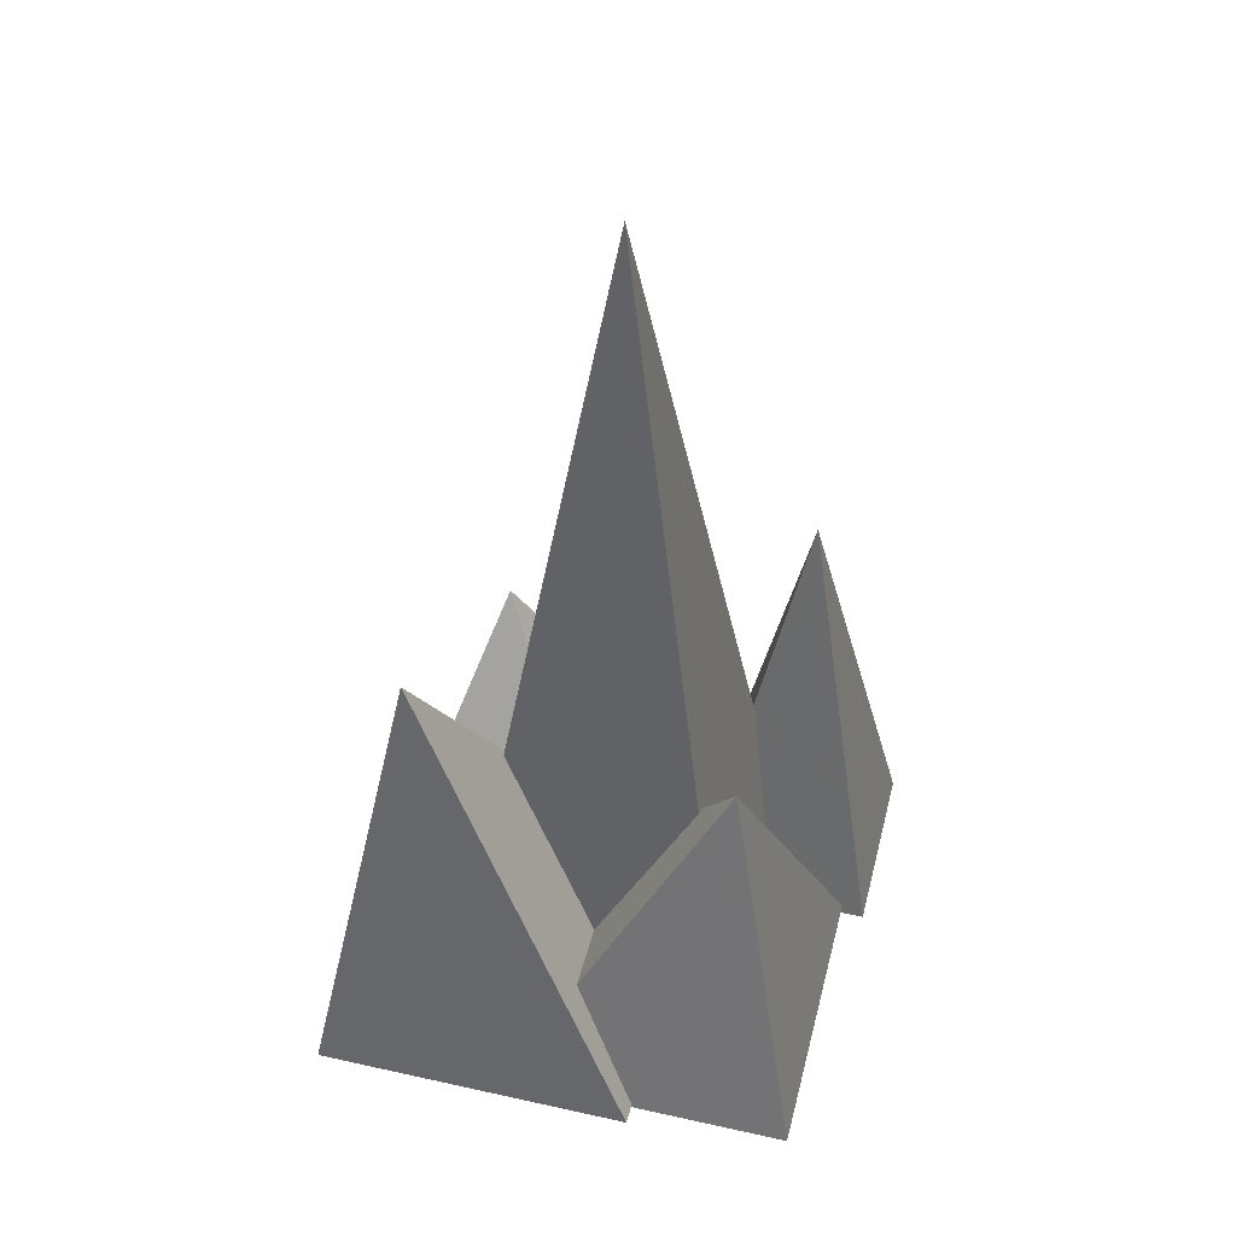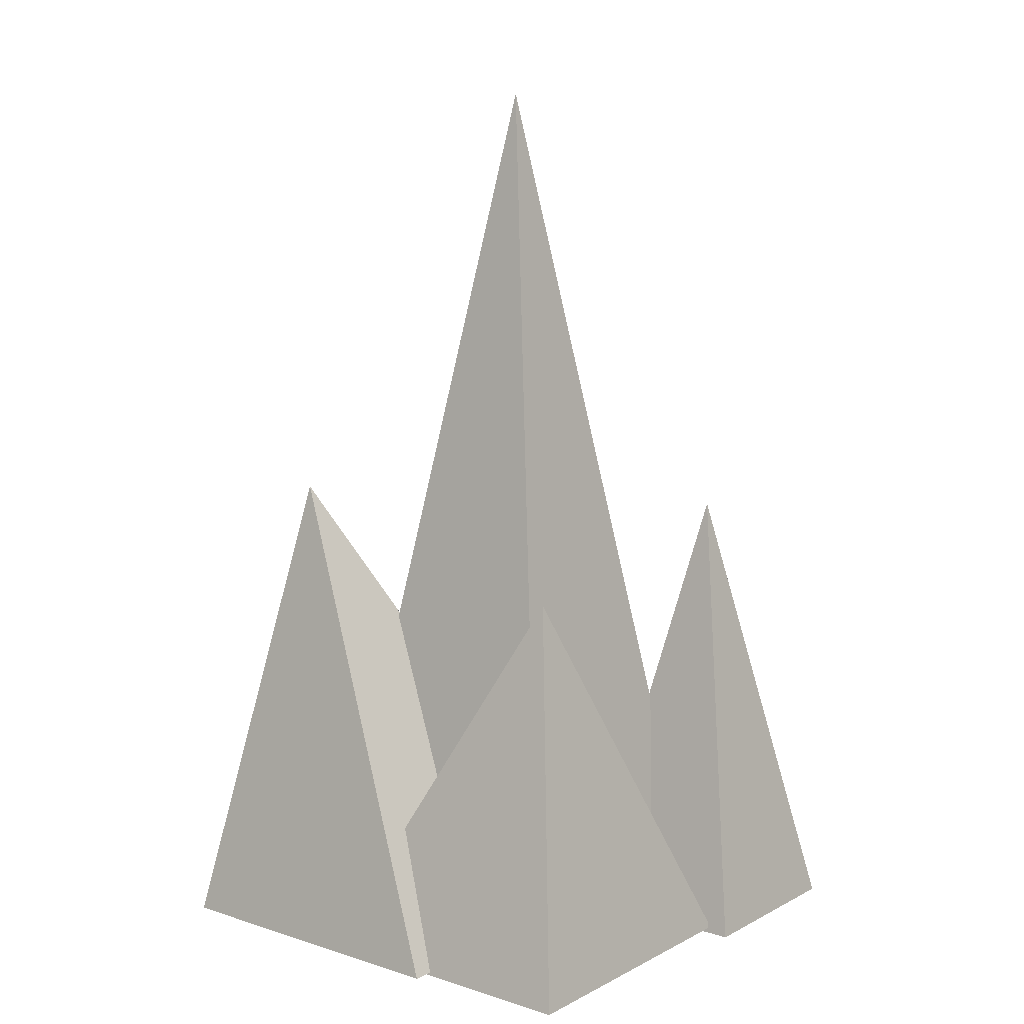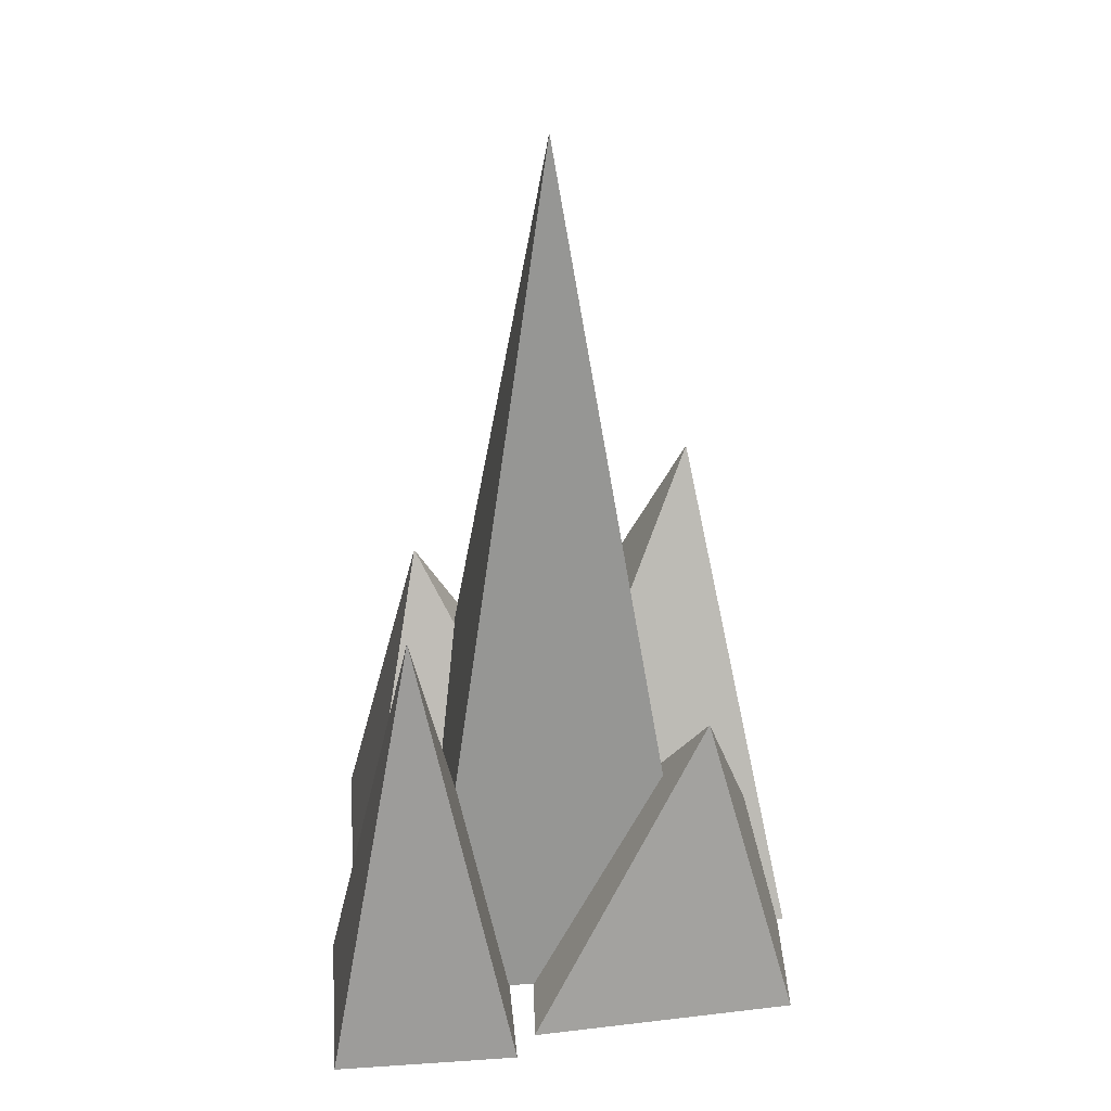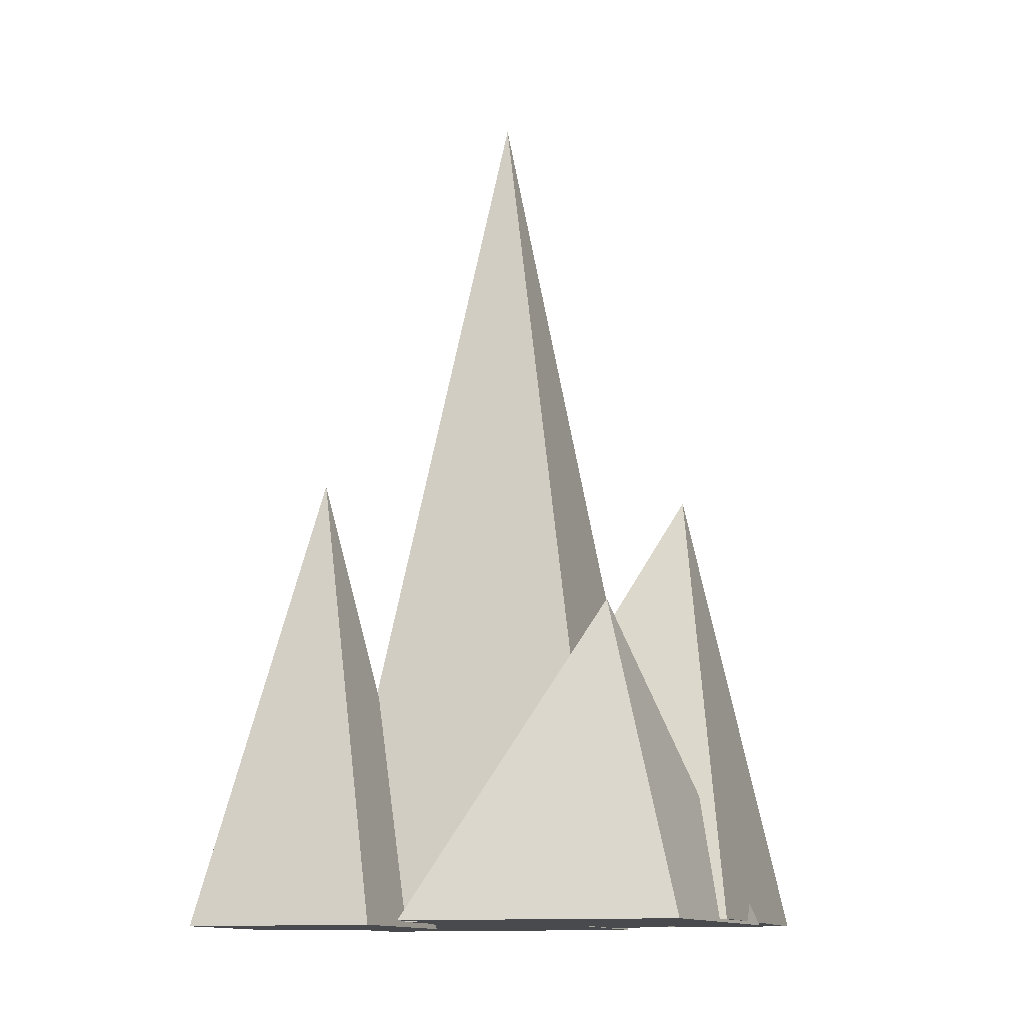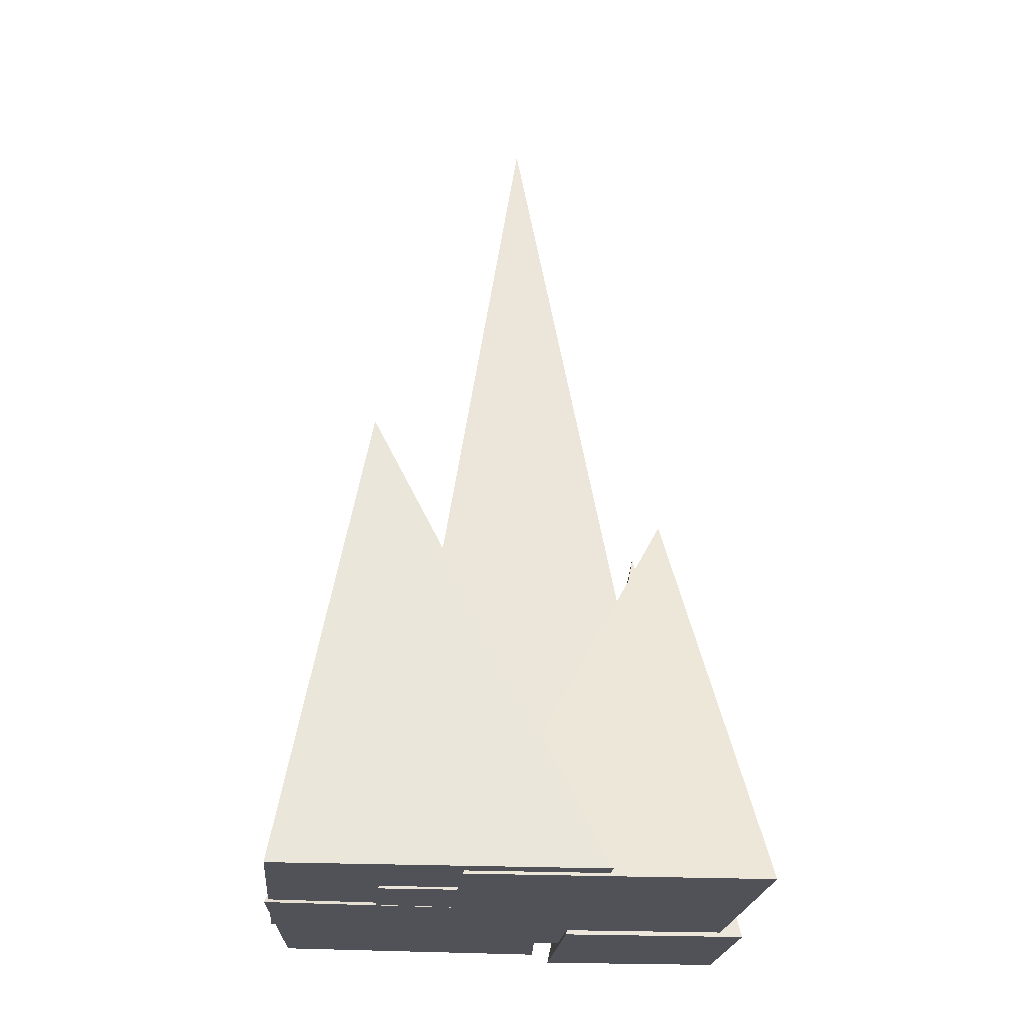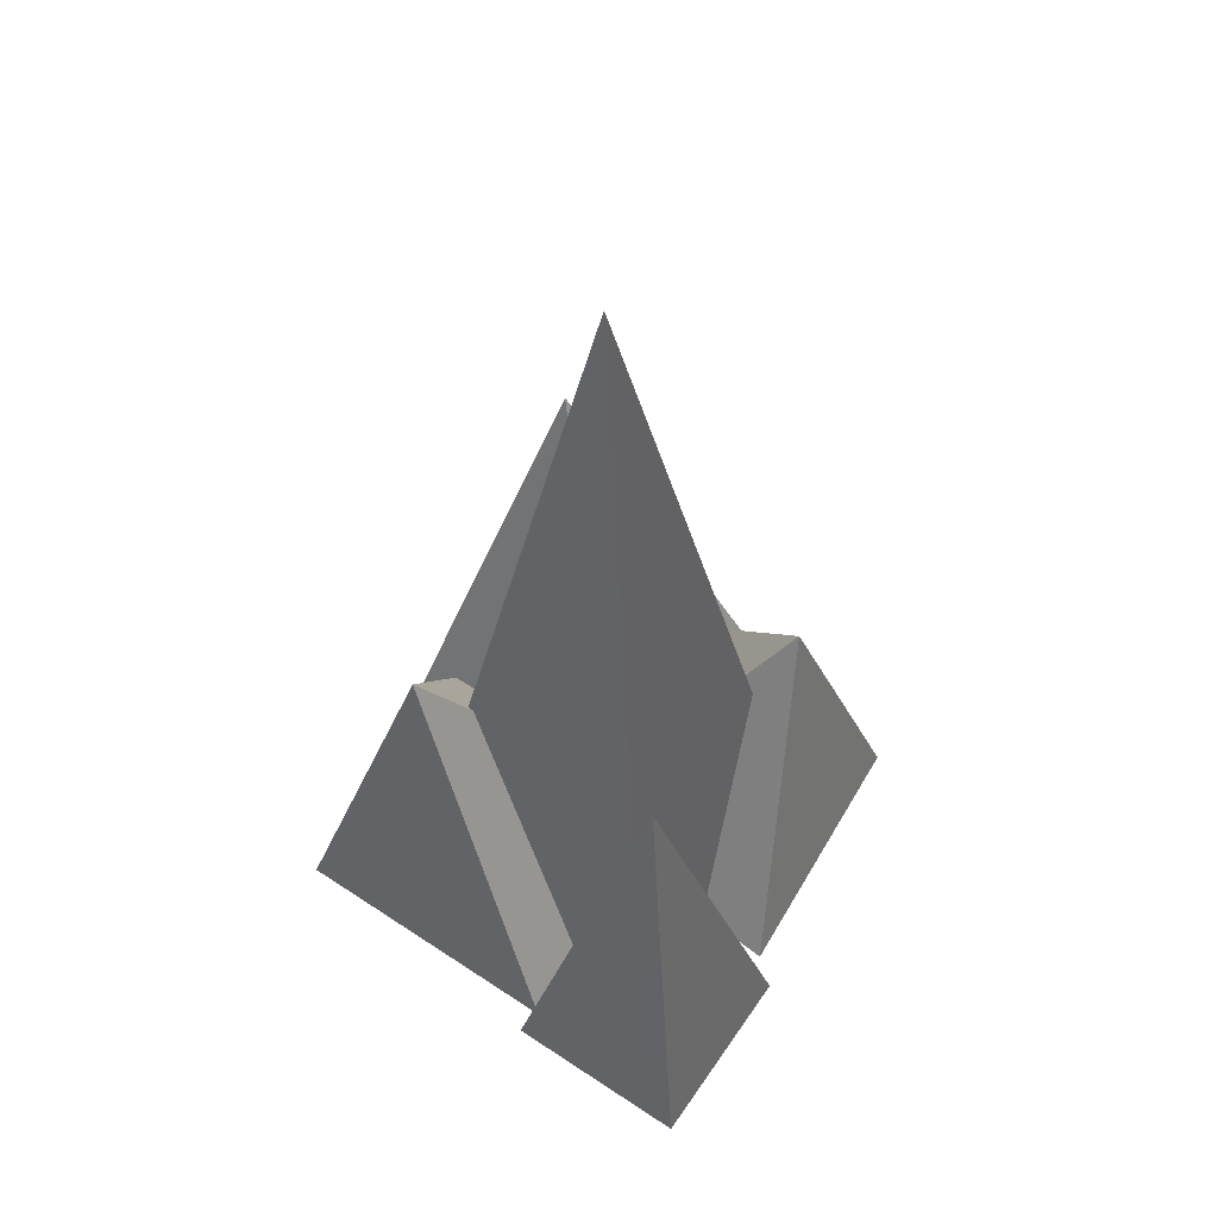
<metadata>
{"format":"obj","ext":"obj","renderer":"f3d","projection":"perspective","resolution":1024,"background":"white","views":[{"elev":46.5,"azim":14.2,"up":"+Y"},{"elev":10.2,"azim":38.4,"up":"+Y"},{"elev":31.9,"azim":174.7,"up":"+Y"},{"elev":-13.1,"azim":-161.6,"up":"+Y"},{"elev":-21.6,"azim":-5.1,"up":"+Y"},{"elev":59.1,"azim":124.3,"up":"+Y"}]}
</metadata>
<code>
g default
v 0.4422 -0.007358 -0.6959
v 0.4422 -0.007358 -0.4276
v 0.7105 -0.007358 -0.4276
v 0.7105 -0.007358 -0.6959
v 0.5763 0.6464 -0.5617
v 0.1521 0 -0.5506
v 0.1521 0 -0.1327
v 0.5699 0 -0.1327
v 0.5699 0 -0.5506
v 0.361 1.285 -0.3417
v 0.000851 0.00359 -0.4432
v 0.000851 0.00359 0.01045
v 0.4545 0.00359 0.01045
v 0.4545 0.00359 -0.4432
v 0.1302 0.6864 -0.1175
v 0.3856 -0.000812 -0.2694
v -0.004592 -0.000812 -0.2417
v 0.02304 -0.000812 -0.6319
v 0.4133 -0.000812 -0.6596
v 0.1476 0.4547 -0.5271
v 0.2593 -0.000812 -0.4362
v 0.2593 -0.000812 -0.01834
v 0.6771 -0.000812 -0.01834
v 0.6771 -0.000812 -0.4362
v 0.5548 0.548 -0.1603
g pCone7
f 1 4 3 2
f 1 2 5
f 2 3 5
f 3 4 5
f 4 1 5
f 6 9 8 7
f 6 7 10
f 7 8 10
f 8 9 10
f 9 6 10
f 11 14 13 12
f 11 12 15
f 12 13 15
f 13 14 15
f 14 11 15
f 16 17 18 19
f 16 20 17
f 17 20 18
f 18 20 19
f 19 20 16
f 21 24 23 22
f 21 22 25
f 22 23 25
f 23 24 25
f 24 21 25

</code>
